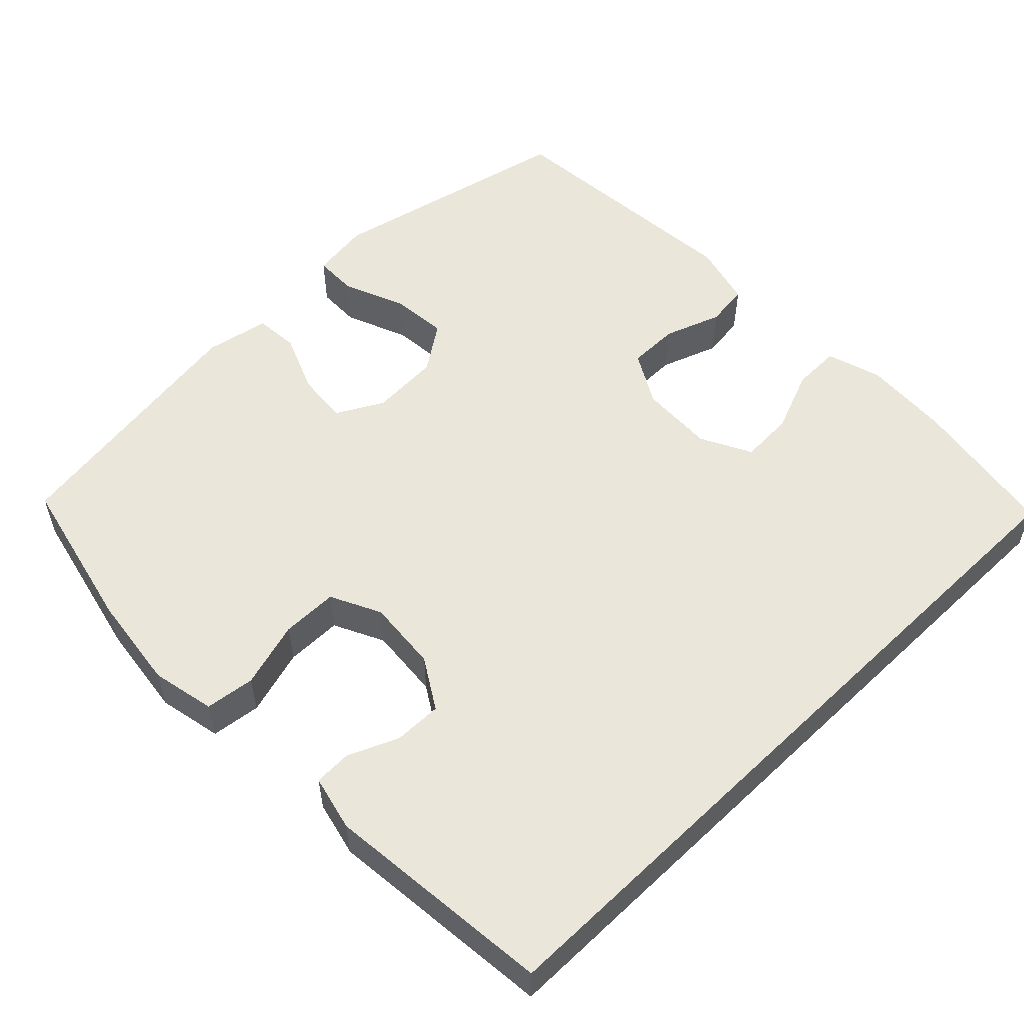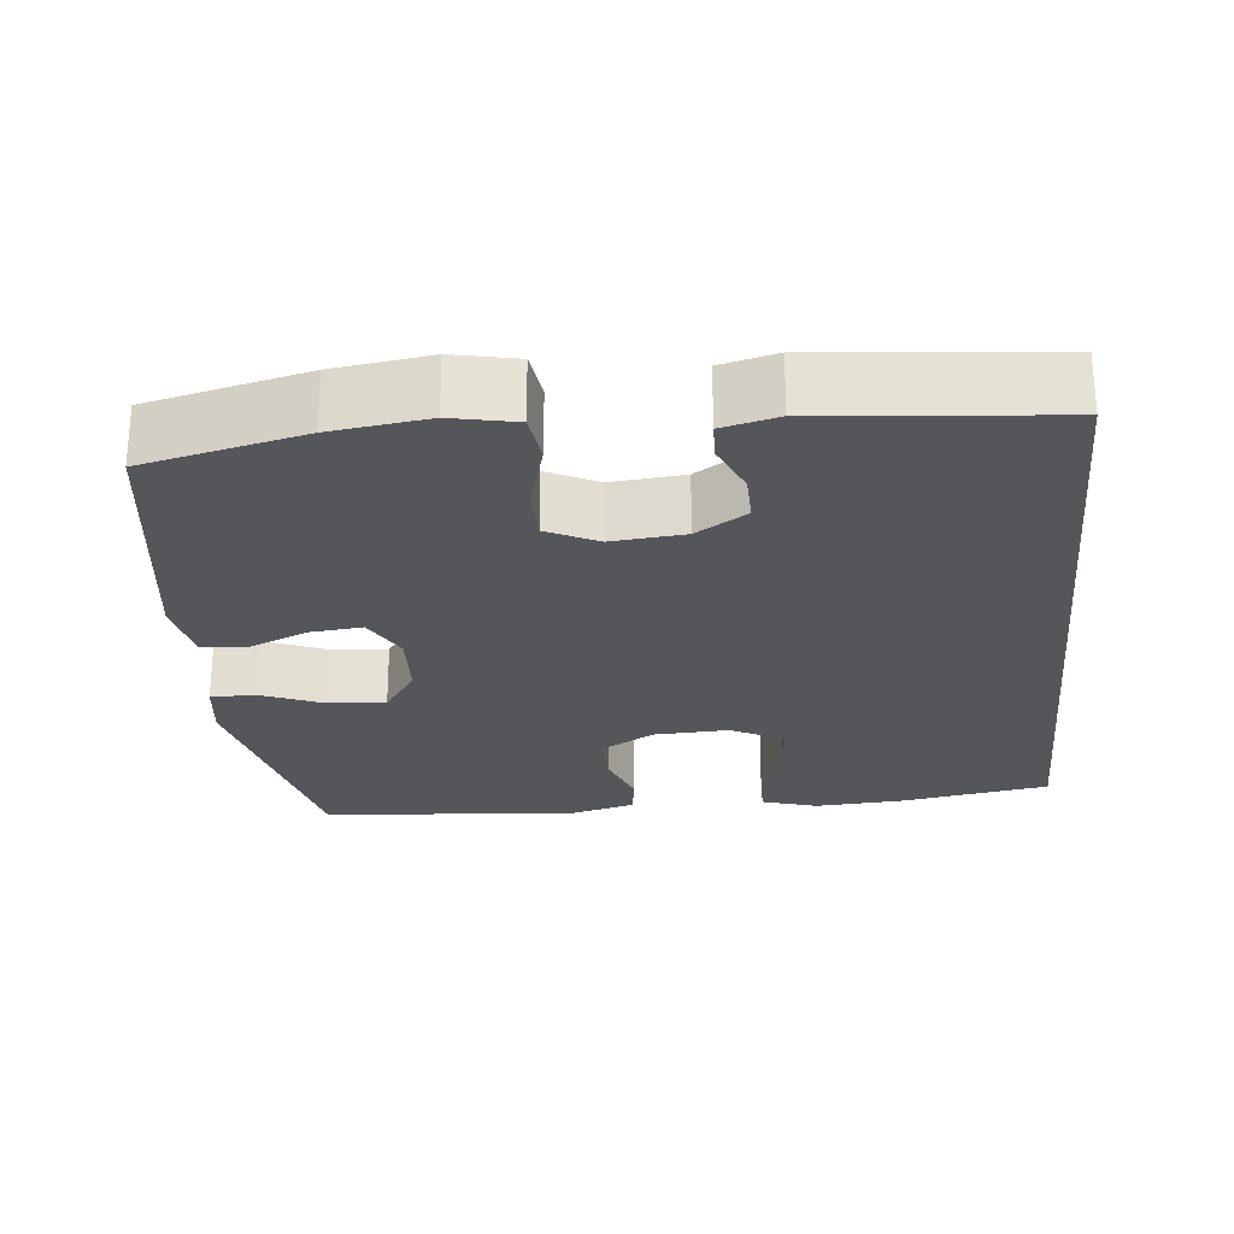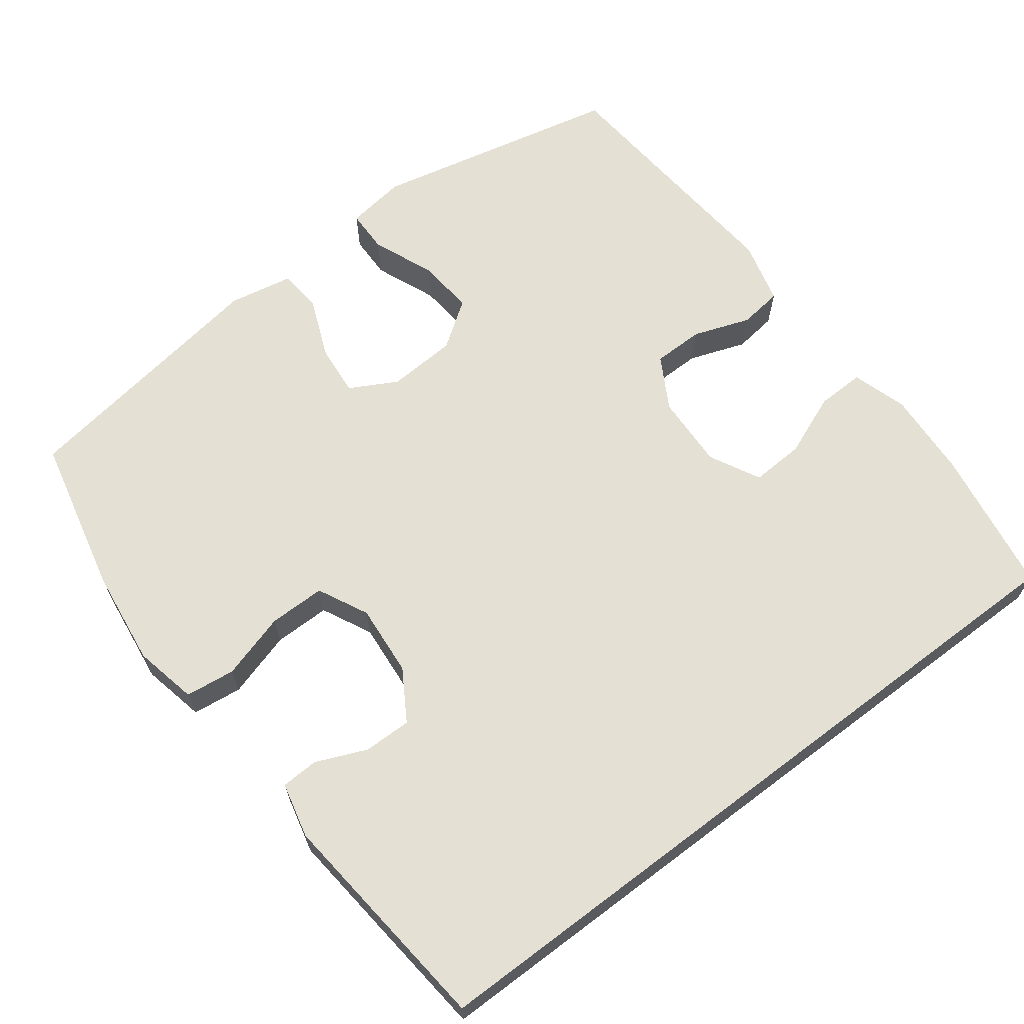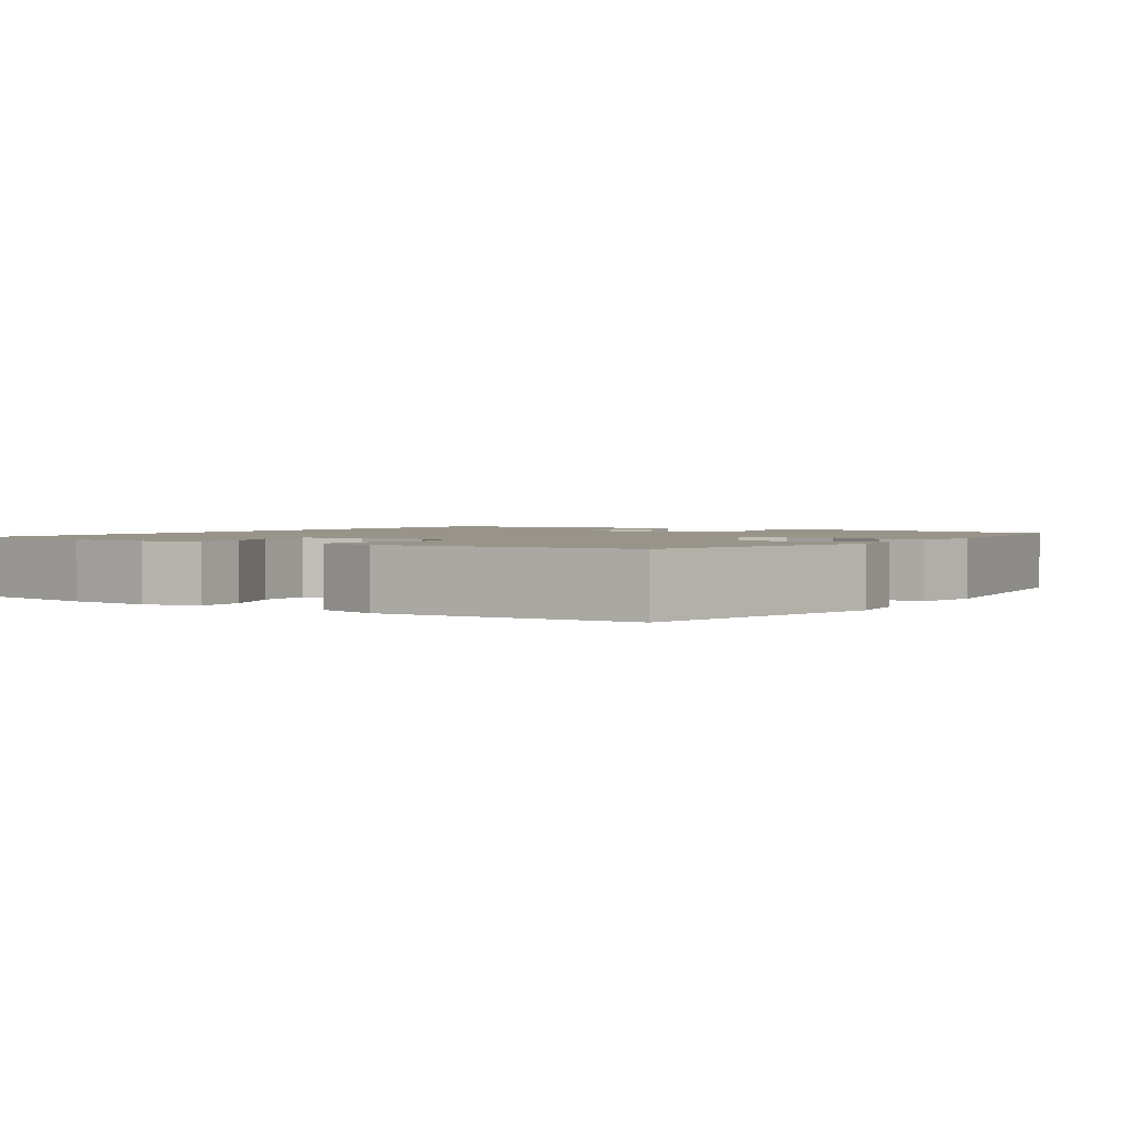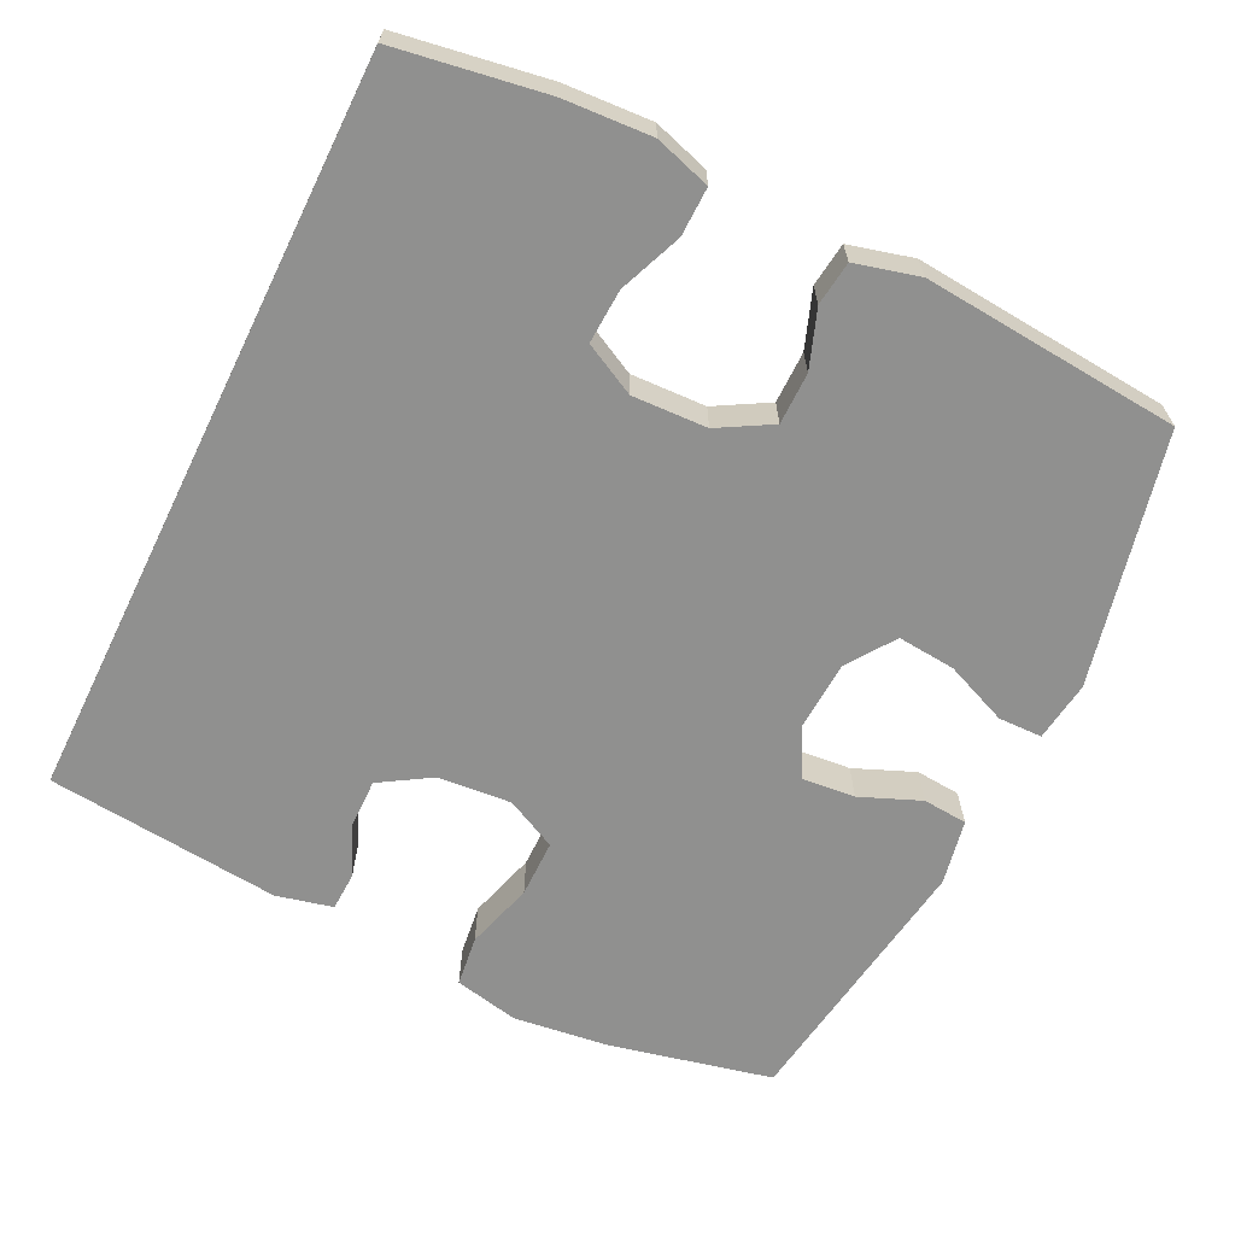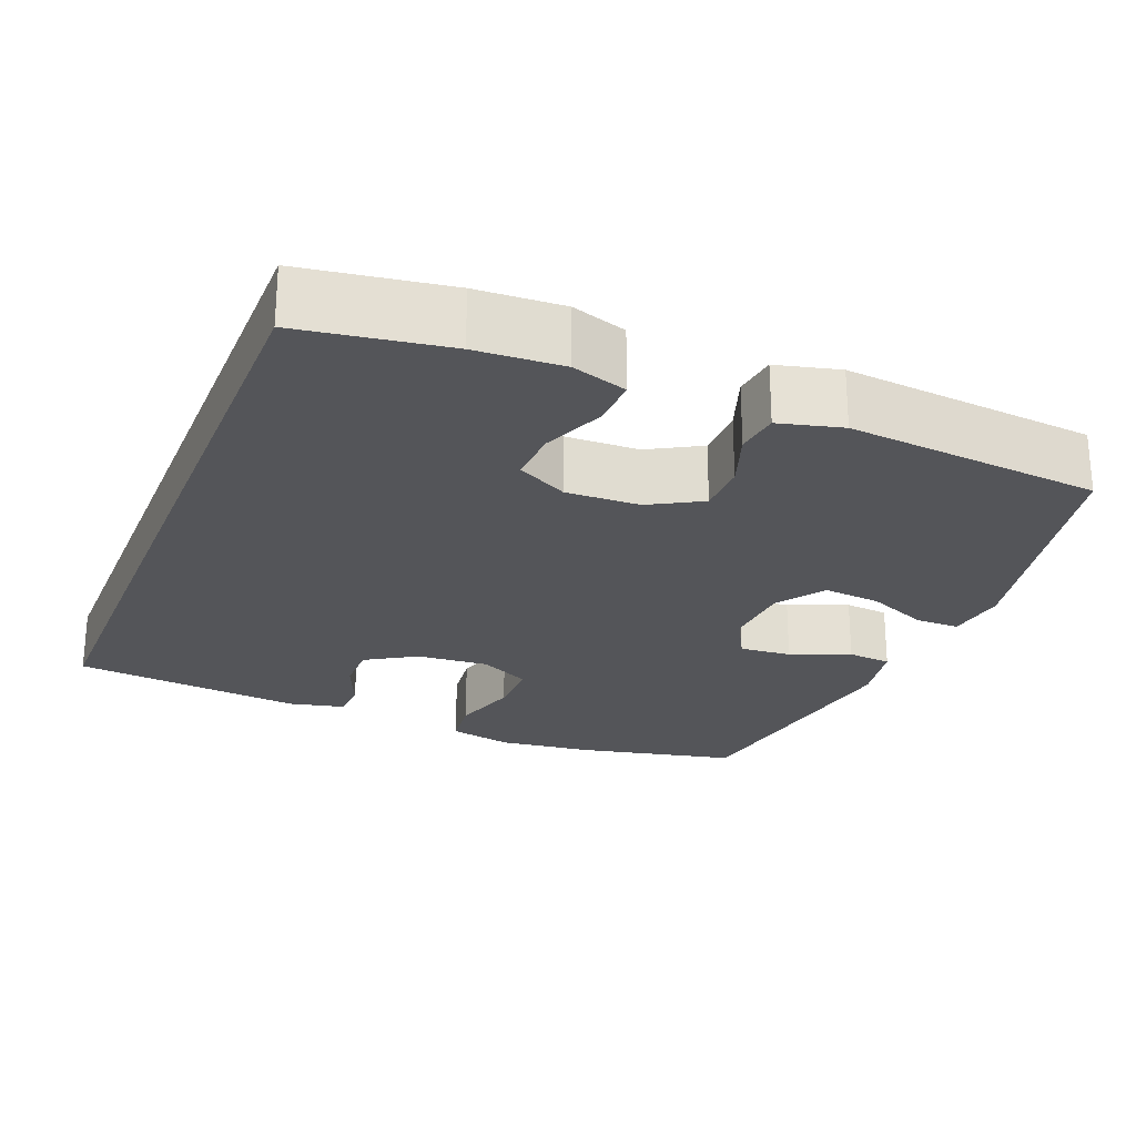
<metadata>
{"format":"obj","ext":"obj","renderer":"f3d","projection":"perspective","resolution":1024,"background":"white","views":[{"elev":54.8,"azim":-44.1,"up":"+Y"},{"elev":-25.9,"azim":-83.9,"up":"+Y"},{"elev":65.5,"azim":-37.1,"up":"+Y"},{"elev":1.9,"azim":124.8,"up":"+Y"},{"elev":-65.5,"azim":64.0,"up":"+Y"},{"elev":-24.7,"azim":67.8,"up":"+Y"}]}
</metadata>
<code>
o path46_path46.001
v -0.4967 0.0375 0.5127
v -0.5277 0.0375 0.2017
v -0.51 0.0375 0.1268
v -0.4593 0.0375 0.1248
v -0.3909 0.0375 0.154
v -0.3262 0.0375 0.1547
v -0.2845 0.0375 0.08681
v -0.2762 0.0375 -0.01058
v -0.3098 0.0375 -0.07863
v -0.3861 0.0375 -0.0786
v -0.4761 0.0375 -0.05196
v -0.5433 0.0375 -0.0603
v -0.5615 0.0375 -0.146
v -0.5453 0.0375 -0.2749
v -0.4967 0.0375 -0.489
v -0.1421 0.0375 -0.5437
v -0.05529 0.0375 -0.5271
v -0.05039 0.0375 -0.4676
v -0.08325 0.0375 -0.3875
v -0.08971 0.0375 -0.3174
v -0.02634 0.0375 -0.283
v 0.06717 0.0375 -0.2885
v 0.1304 0.0375 -0.3329
v 0.1234 0.0375 -0.41
v 0.08879 0.0375 -0.4935
v 0.08975 0.0375 -0.5519
v 0.1699 0.0375 -0.5632
v 0.5052 0.0375 -0.489
v 0.5348 0.0375 -0.1444
v 0.5126 0.0375 -0.05881
v 0.4541 0.0375 -0.05135
v 0.3775 0.0375 -0.07873
v 0.3083 0.0375 -0.07822
v 0.2682 0.0375 -0.007718
v 0.2643 0.0375 0.0923
v 0.2997 0.0375 0.1607
v 0.3721 0.0375 0.157
v 0.456 0.0375 0.1231
v 0.5208 0.0375 0.1216
v 0.544 0.0375 0.196
v 0.5372 0.0375 0.3139
v 0.5052 0.0375 0.5127
v -0.4967 -0.0375 0.5127
v -0.5277 -0.0375 0.2017
v -0.51 -0.0375 0.1268
v -0.4593 -0.0375 0.1248
v -0.3909 -0.0375 0.154
v -0.3262 -0.0375 0.1547
v -0.2845 -0.0375 0.08681
v -0.2762 -0.0375 -0.01058
v -0.3098 -0.0375 -0.07863
v -0.3861 -0.0375 -0.0786
v -0.4761 -0.0375 -0.05196
v -0.5433 -0.0375 -0.0603
v -0.5615 -0.0375 -0.146
v -0.5453 -0.0375 -0.2749
v -0.4967 -0.0375 -0.489
v -0.1421 -0.0375 -0.5437
v -0.05529 -0.0375 -0.5271
v -0.05039 -0.0375 -0.4676
v -0.08325 -0.0375 -0.3875
v -0.08971 -0.0375 -0.3174
v -0.02634 -0.0375 -0.283
v 0.06717 -0.0375 -0.2885
v 0.1304 -0.0375 -0.3329
v 0.1234 -0.0375 -0.41
v 0.08879 -0.0375 -0.4935
v 0.08975 -0.0375 -0.5519
v 0.1699 -0.0375 -0.5632
v 0.5052 -0.0375 -0.489
v 0.5348 -0.0375 -0.1444
v 0.5126 -0.0375 -0.05881
v 0.4541 -0.0375 -0.05135
v 0.3775 -0.0375 -0.07873
v 0.3083 -0.0375 -0.07822
v 0.2682 -0.0375 -0.007718
v 0.2643 -0.0375 0.0923
v 0.2997 -0.0375 0.1607
v 0.3721 -0.0375 0.157
v 0.456 -0.0375 0.1231
v 0.5208 -0.0375 0.1216
v 0.544 -0.0375 0.196
v 0.5372 -0.0375 0.3139
v 0.5052 -0.0375 0.5127
v -0.4967 0.0375 0.5127
v -0.4967 0.0375 0.5127
v 0.5052 0.0375 0.5127
v 0.5052 0.0375 0.5127
v 0.5372 0.0375 0.3139
v -0.5277 0.0375 0.2017
v 0.544 0.0375 0.196
v -0.51 0.0375 0.1268
v -0.51 0.0375 0.1268
v 0.5208 0.0375 0.1216
v 0.5208 0.0375 0.1216
v 0.2997 0.0375 0.1607
v 0.2997 0.0375 0.1607
v 0.3721 0.0375 0.157
v -0.3909 0.0375 0.154
v -0.3262 0.0375 0.1547
v 0.2643 0.0375 0.0923
v 0.456 0.0375 0.1231
v -0.2845 0.0375 0.08681
v -0.4593 0.0375 0.1248
v 0.2682 0.0375 -0.007718
v -0.2762 0.0375 -0.01058
v 0.3083 0.0375 -0.07822
v -0.3098 0.0375 -0.07863
v -0.3098 0.0375 -0.07863
v 0.5126 0.0375 -0.05881
v 0.5126 0.0375 -0.05881
v 0.4541 0.0375 -0.05135
v 0.3775 0.0375 -0.07873
v -0.3861 0.0375 -0.0786
v -0.4761 0.0375 -0.05196
v -0.5433 0.0375 -0.0603
v -0.5433 0.0375 -0.0603
v 0.5348 0.0375 -0.1444
v -0.5615 0.0375 -0.146
v -0.5453 0.0375 -0.2749
v -0.02634 0.0375 -0.283
v 0.06717 0.0375 -0.2885
v -0.08971 0.0375 -0.3174
v -0.08971 0.0375 -0.3174
v 0.1304 0.0375 -0.3329
v -0.08325 0.0375 -0.3875
v 0.1234 0.0375 -0.41
v -0.05039 0.0375 -0.4676
v 0.5052 0.0375 -0.489
v 0.5052 0.0375 -0.489
v 0.08879 0.0375 -0.4935
v -0.4967 0.0375 -0.489
v -0.4967 0.0375 -0.489
v -0.05529 0.0375 -0.5271
v -0.05529 0.0375 -0.5271
v 0.08975 0.0375 -0.5519
v 0.08975 0.0375 -0.5519
v -0.1421 0.0375 -0.5437
v 0.1699 0.0375 -0.5632
v -0.4967 -0.0375 0.5127
v -0.4967 -0.0375 0.5127
v 0.5052 -0.0375 0.5127
v 0.5052 -0.0375 0.5127
v 0.5372 -0.0375 0.3139
v -0.5277 -0.0375 0.2017
v 0.544 -0.0375 0.196
v -0.51 -0.0375 0.1268
v -0.51 -0.0375 0.1268
v 0.5208 -0.0375 0.1216
v 0.5208 -0.0375 0.1216
v 0.2997 -0.0375 0.1607
v 0.2997 -0.0375 0.1607
v 0.3721 -0.0375 0.157
v -0.3909 -0.0375 0.154
v -0.3262 -0.0375 0.1547
v 0.2643 -0.0375 0.0923
v 0.456 -0.0375 0.1231
v -0.2845 -0.0375 0.08681
v -0.4593 -0.0375 0.1248
v 0.2682 -0.0375 -0.007718
v -0.2762 -0.0375 -0.01058
v 0.3083 -0.0375 -0.07822
v -0.3098 -0.0375 -0.07863
v -0.3098 -0.0375 -0.07863
v 0.5126 -0.0375 -0.05881
v 0.5126 -0.0375 -0.05881
v 0.4541 -0.0375 -0.05135
v 0.3775 -0.0375 -0.07873
v -0.3861 -0.0375 -0.0786
v -0.4761 -0.0375 -0.05196
v -0.5433 -0.0375 -0.0603
v -0.5433 -0.0375 -0.0603
v 0.5348 -0.0375 -0.1444
v -0.5615 -0.0375 -0.146
v -0.5453 -0.0375 -0.2749
v -0.02634 -0.0375 -0.283
v 0.06717 -0.0375 -0.2885
v -0.08971 -0.0375 -0.3174
v -0.08971 -0.0375 -0.3174
v 0.1304 -0.0375 -0.3329
v -0.08325 -0.0375 -0.3875
v 0.1234 -0.0375 -0.41
v -0.05039 -0.0375 -0.4676
v 0.5052 -0.0375 -0.489
v 0.5052 -0.0375 -0.489
v 0.08879 -0.0375 -0.4935
v -0.4967 -0.0375 -0.489
v -0.4967 -0.0375 -0.489
v -0.05529 -0.0375 -0.5271
v -0.05529 -0.0375 -0.5271
v 0.08975 -0.0375 -0.5519
v 0.08975 -0.0375 -0.5519
v -0.1421 -0.0375 -0.5437
v 0.1699 -0.0375 -0.5632
f 169 170 174
f 167 173 165
f 180 162 177
f 187 178 175
f 146 153 157
f 173 168 184
f 189 183 193
f 176 160 161
f 163 176 161
f 193 181 187
f 140 151 142
f 144 153 146
f 161 156 158
f 160 156 161
f 142 151 144
f 168 173 167
f 159 145 147
f 175 169 174
f 155 151 140
f 146 157 149
f 186 194 182
f 151 153 144
f 181 178 187
f 151 158 156
f 175 178 163
f 191 194 186
f 181 193 183
f 184 182 194
f 177 160 176
f 180 184 168
f 175 163 169
f 145 154 140
f 177 162 160
f 154 145 159
f 178 176 163
f 158 151 155
f 140 154 155
f 174 170 171
f 180 168 162
f 182 184 180
f 88 86 141 143
f 41 42 84 83
f 1 2 44 43
f 40 41 83 82
f 2 93 148 44
f 95 40 82 150
f 97 37 79 152
f 5 6 48 47
f 35 36 78 77
f 38 39 81 80
f 37 38 80 79
f 6 7 49 48
f 4 5 47 46
f 3 4 46 45
f 34 35 77 76
f 7 8 50 49
f 33 34 76 75
f 8 109 164 50
f 111 31 73 166
f 31 32 74 73
f 10 11 53 52
f 11 117 172 53
f 29 30 72 71
f 12 13 55 54
f 32 33 75 74
f 9 10 52 51
f 13 14 56 55
f 21 22 64 63
f 124 21 63 179
f 22 23 65 64
f 19 20 62 61
f 23 24 66 65
f 18 19 61 60
f 130 29 71 185
f 24 25 67 66
f 14 133 188 56
f 135 18 60 190
f 25 137 192 67
f 16 17 59 58
f 15 16 58 57
f 27 28 70 69
f 26 27 69 68
f 114 119 115
f 112 110 118
f 125 122 107
f 132 120 123
f 91 102 98
f 118 129 113
f 134 138 128
f 121 106 105
f 108 106 121
f 138 132 126
f 85 87 96
f 89 91 98
f 106 103 101
f 105 106 101
f 87 89 96
f 113 112 118
f 104 92 90
f 120 119 114
f 100 85 96
f 91 94 102
f 131 127 139
f 96 89 98
f 126 132 123
f 96 101 103
f 120 108 123
f 136 131 139
f 126 128 138
f 129 139 127
f 122 121 105
f 125 113 129
f 120 114 108
f 90 85 99
f 122 105 107
f 99 104 90
f 123 108 121
f 103 100 96
f 85 100 99
f 119 116 115
f 125 107 113
f 127 125 129

</code>
